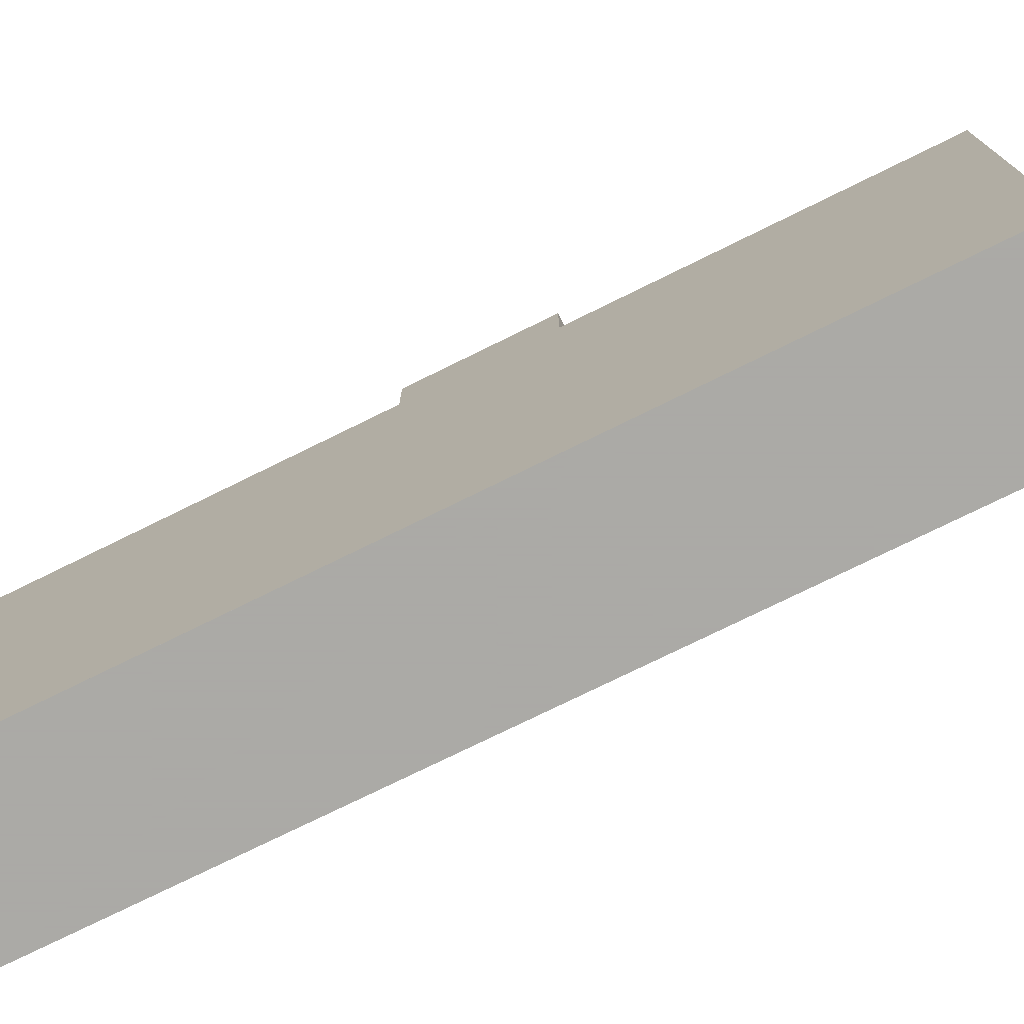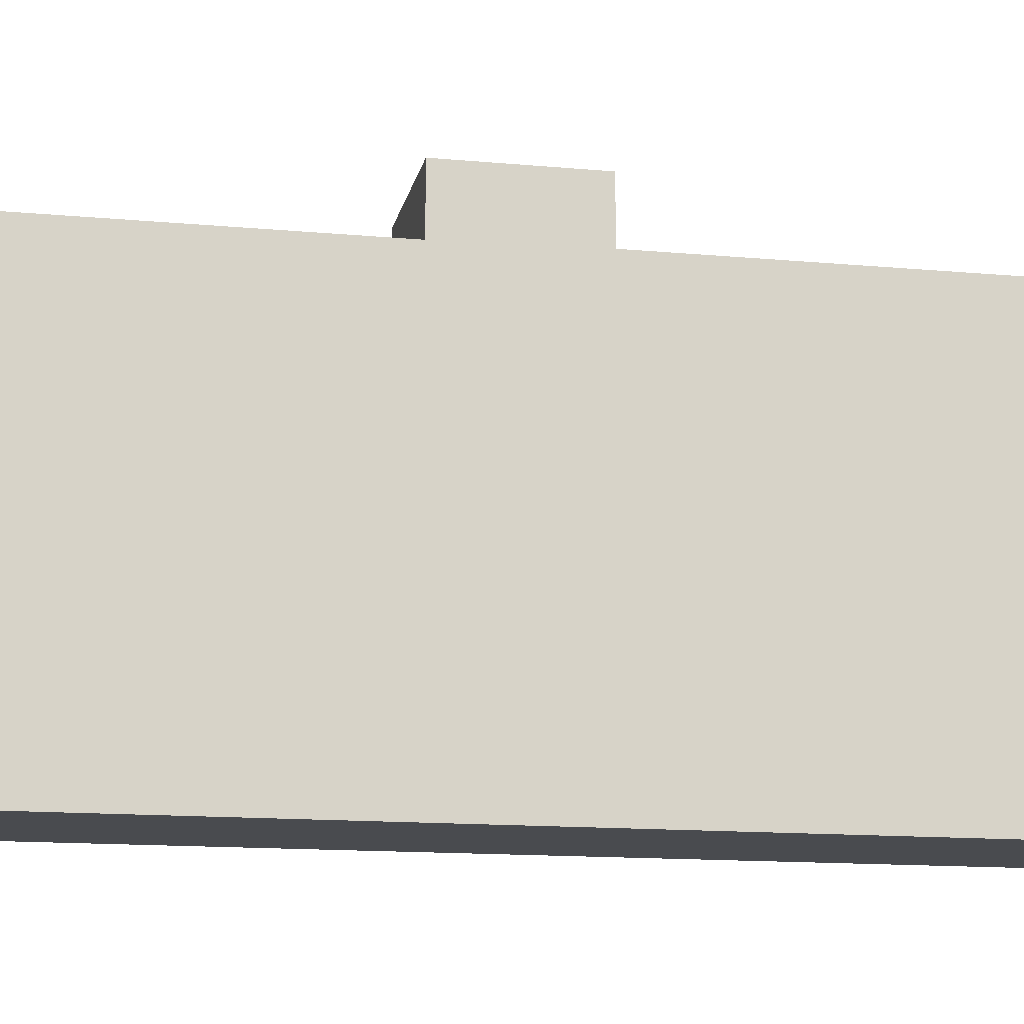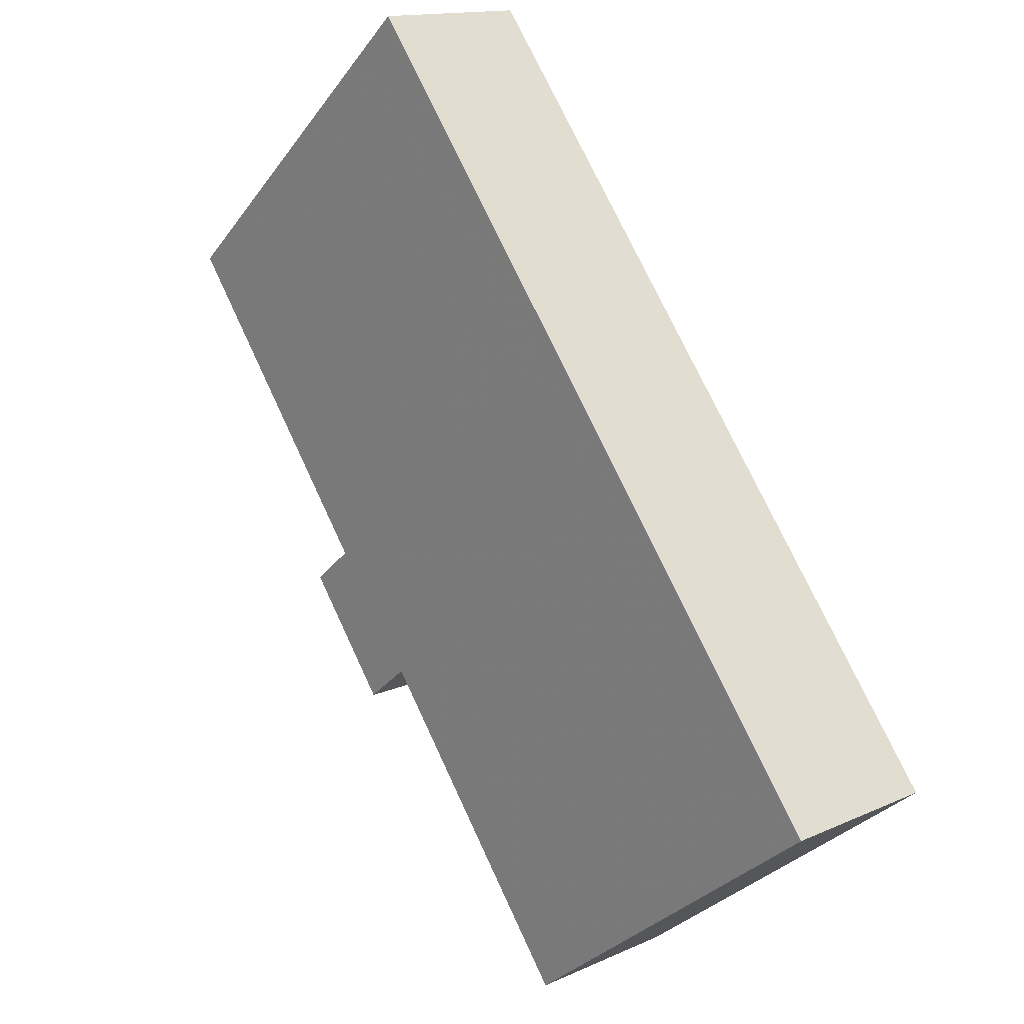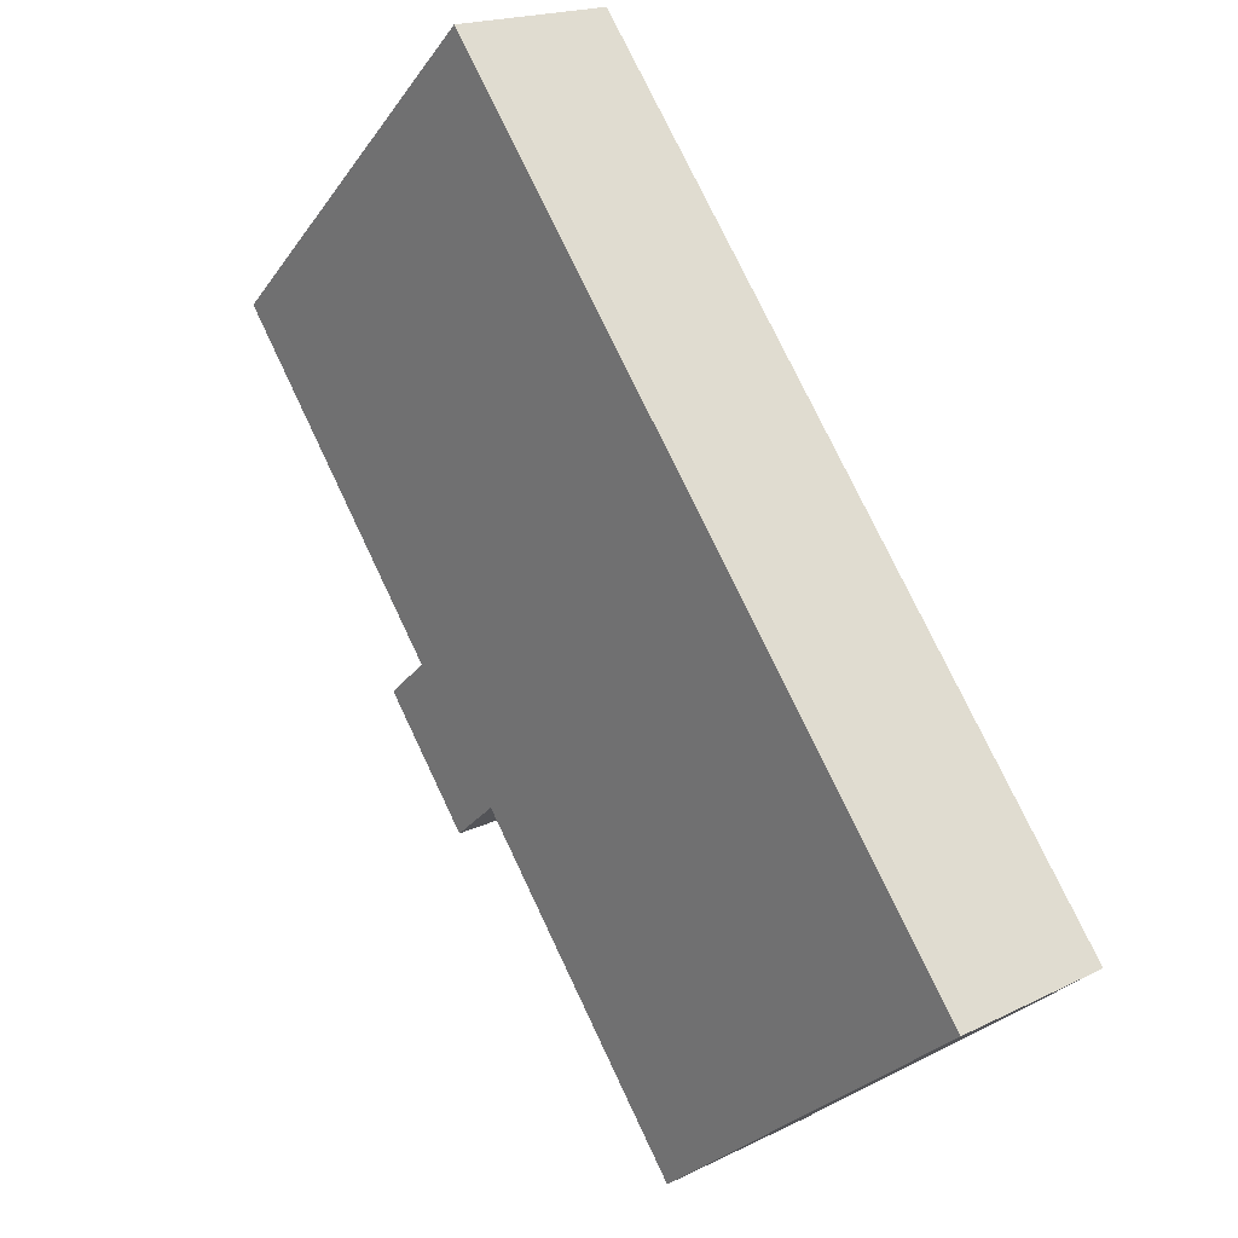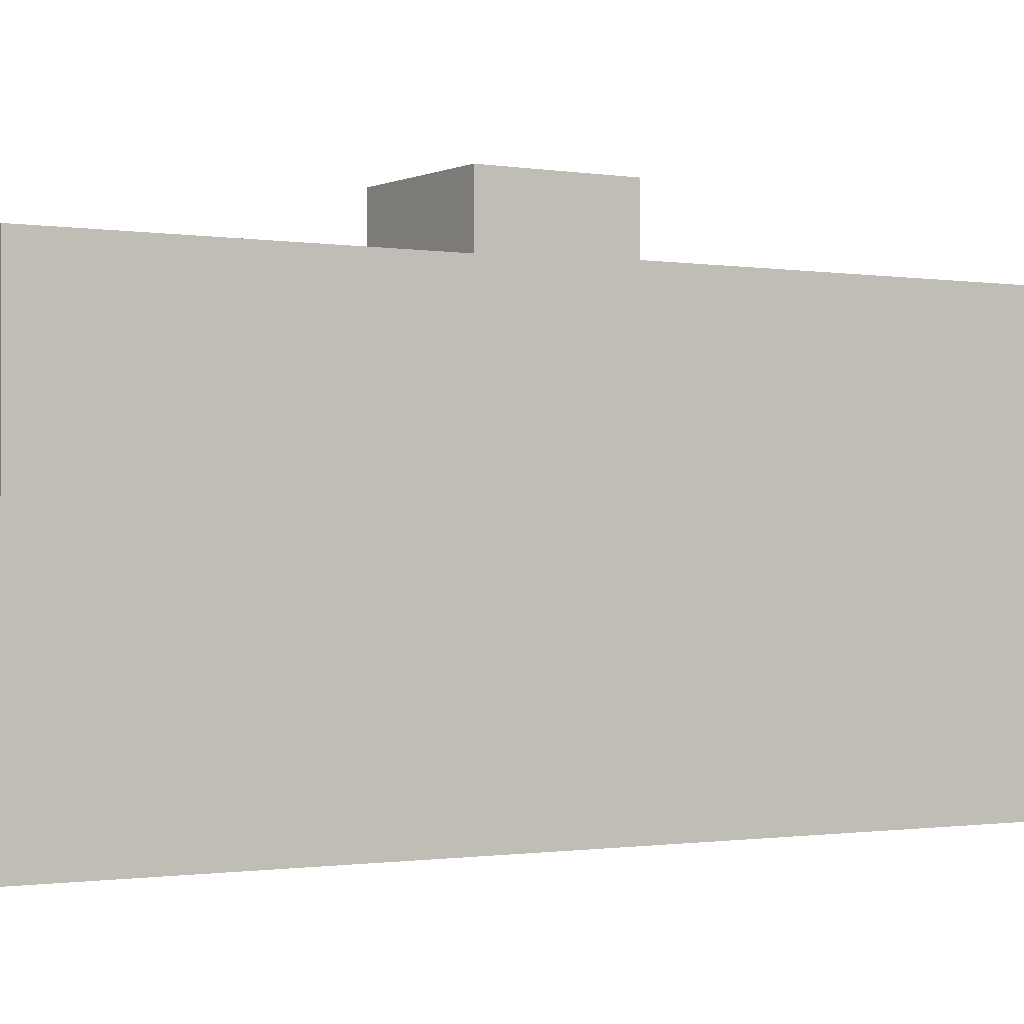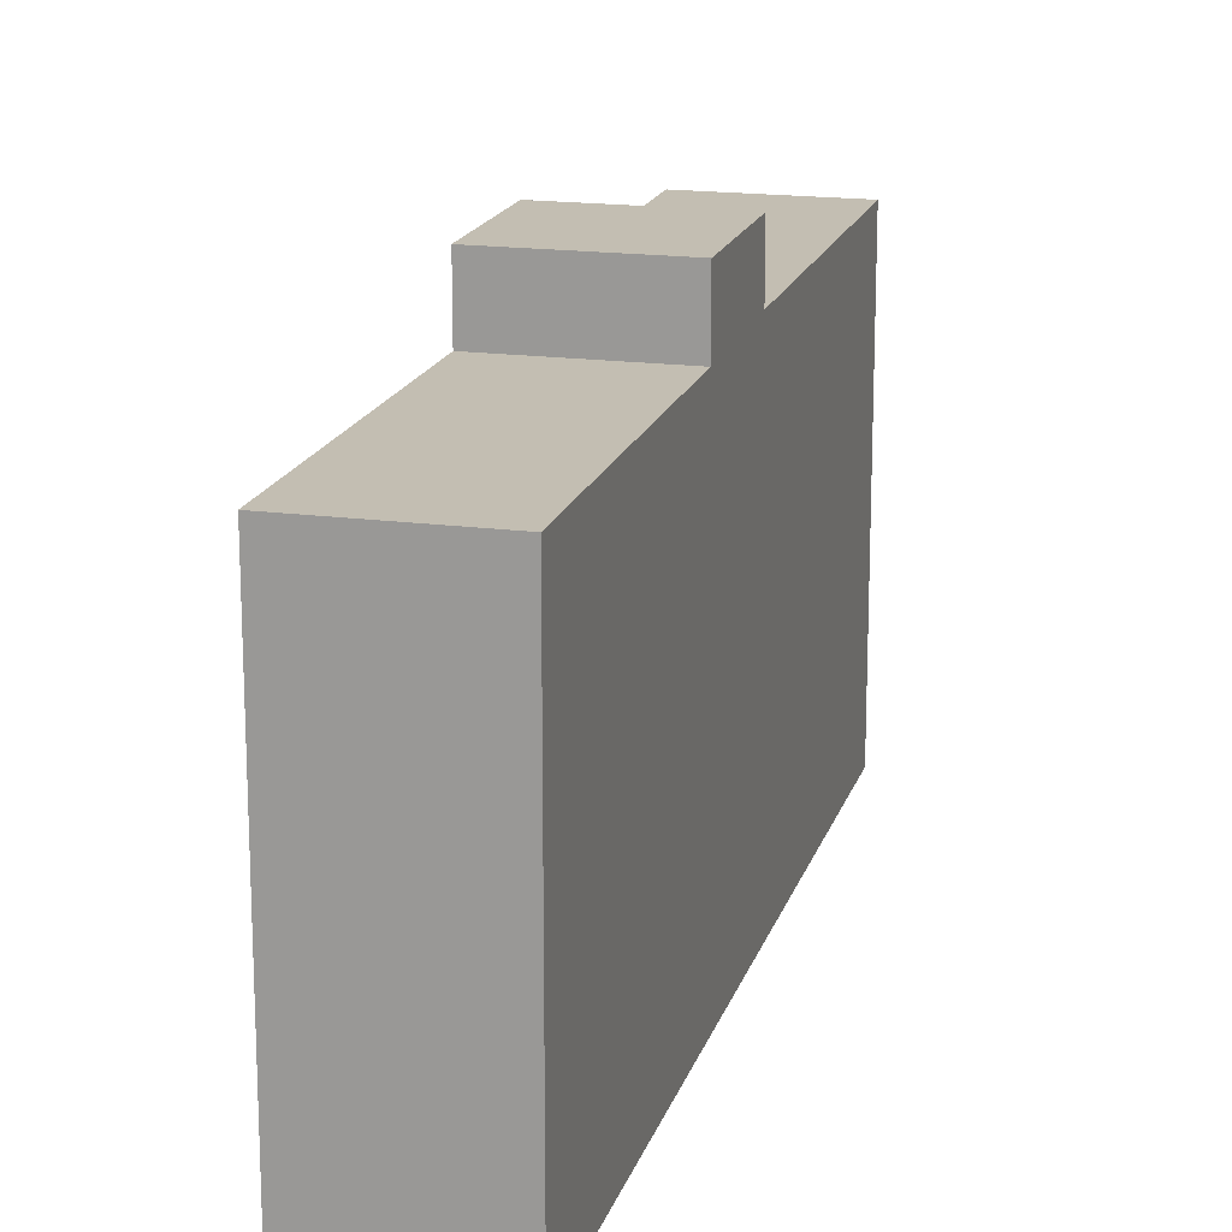
<metadata>
{"format":"obj","ext":"obj","renderer":"f3d","projection":"perspective","resolution":1024,"background":"white","views":[{"elev":-75.7,"azim":87.0,"up":"+Y"},{"elev":-14.1,"azim":-130.7,"up":"+Y"},{"elev":-31.7,"azim":-30.2,"up":"+Z"},{"elev":-28.4,"azim":-28.5,"up":"+Z"},{"elev":-0.9,"azim":-151.1,"up":"+Y"},{"elev":17.5,"azim":165.6,"up":"+Y"}]}
</metadata>
<code>
v 20.86 -258.1 -489.2
v 11.2 -258.1 -471.9
v 9.208 -258.1 -468.3
v 7.314 -258.1 -465
v -2.494 -258.1 -447.4
v -2.825 -258.1 -446.8
v -10.38 -258.1 -451.1
v -0.245 -258.1 -469.2
v 3.64 -258.1 -476.1
v 13.3 -258.1 -493.4
v 7.314 -234.2 -465
v -2.494 -234.2 -447.4
v -2.825 -234.2 -446.8
v -10.38 -234.2 -451.1
v -0.245 -234.2 -469.2
v 11.2 -230.8 -471.9
v 9.208 -230.8 -468.3
v 7.314 -230.8 -465
v -0.245 -230.8 -469.2
v 3.64 -230.8 -476.1
v 20.86 -234.3 -489.2
v 11.2 -234.3 -471.9
v 3.64 -234.3 -476.1
v 13.3 -234.3 -493.4
g CityEngineShapeMaterial_689
f 2 1 10 9 8 7 6 5 4 3
f 12 11 15 14 13
f 17 16 20 19 18
f 22 21 24 23
f 23 22 16 20
f 19 15 11 18
f 1 10 24 21
f 10 9 23 24
f 9 8 19 20
f 8 7 14 15
f 7 6 13 14
f 6 5 12 13
f 5 4 11 12
f 4 3 17 18
f 3 2 16 17
f 2 1 21 22

</code>
